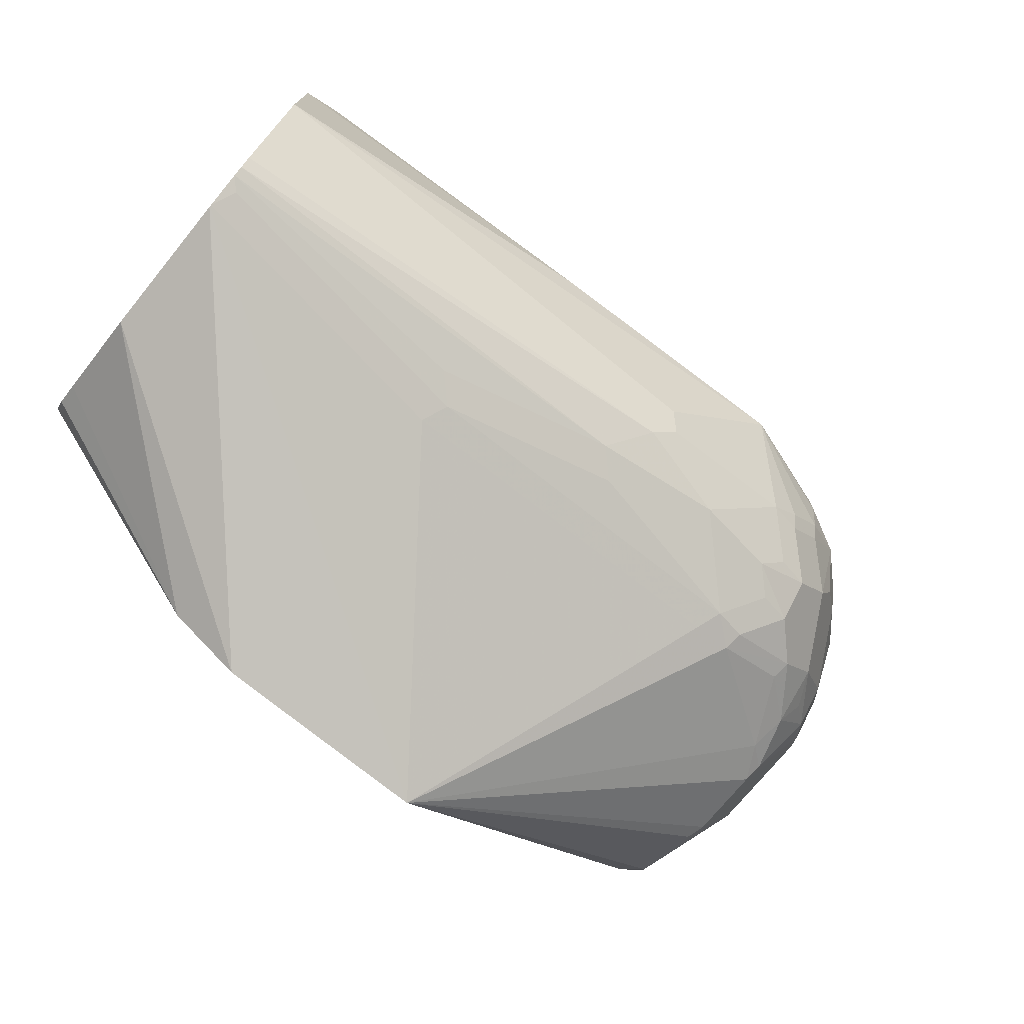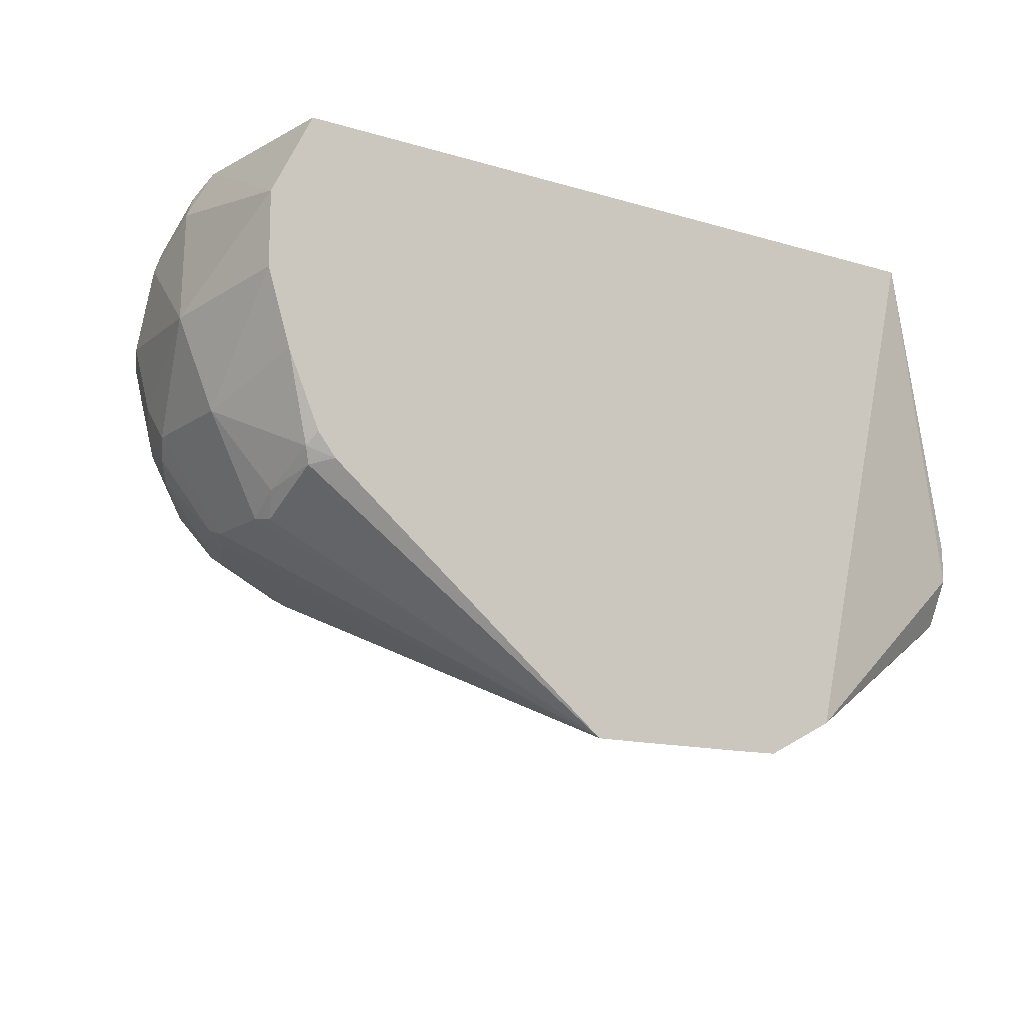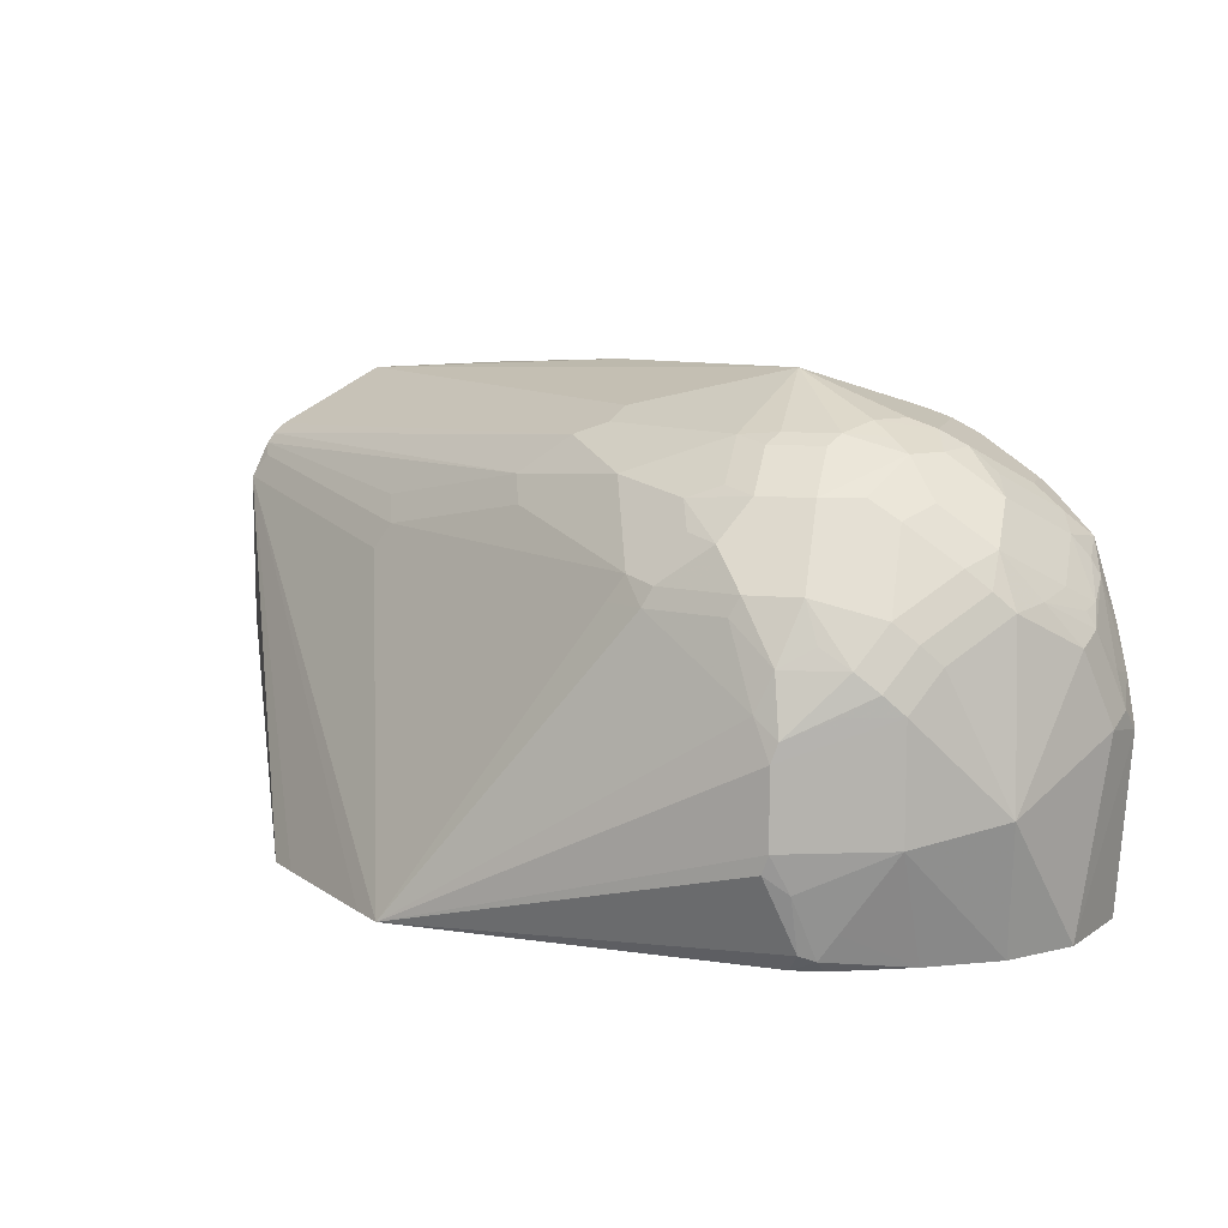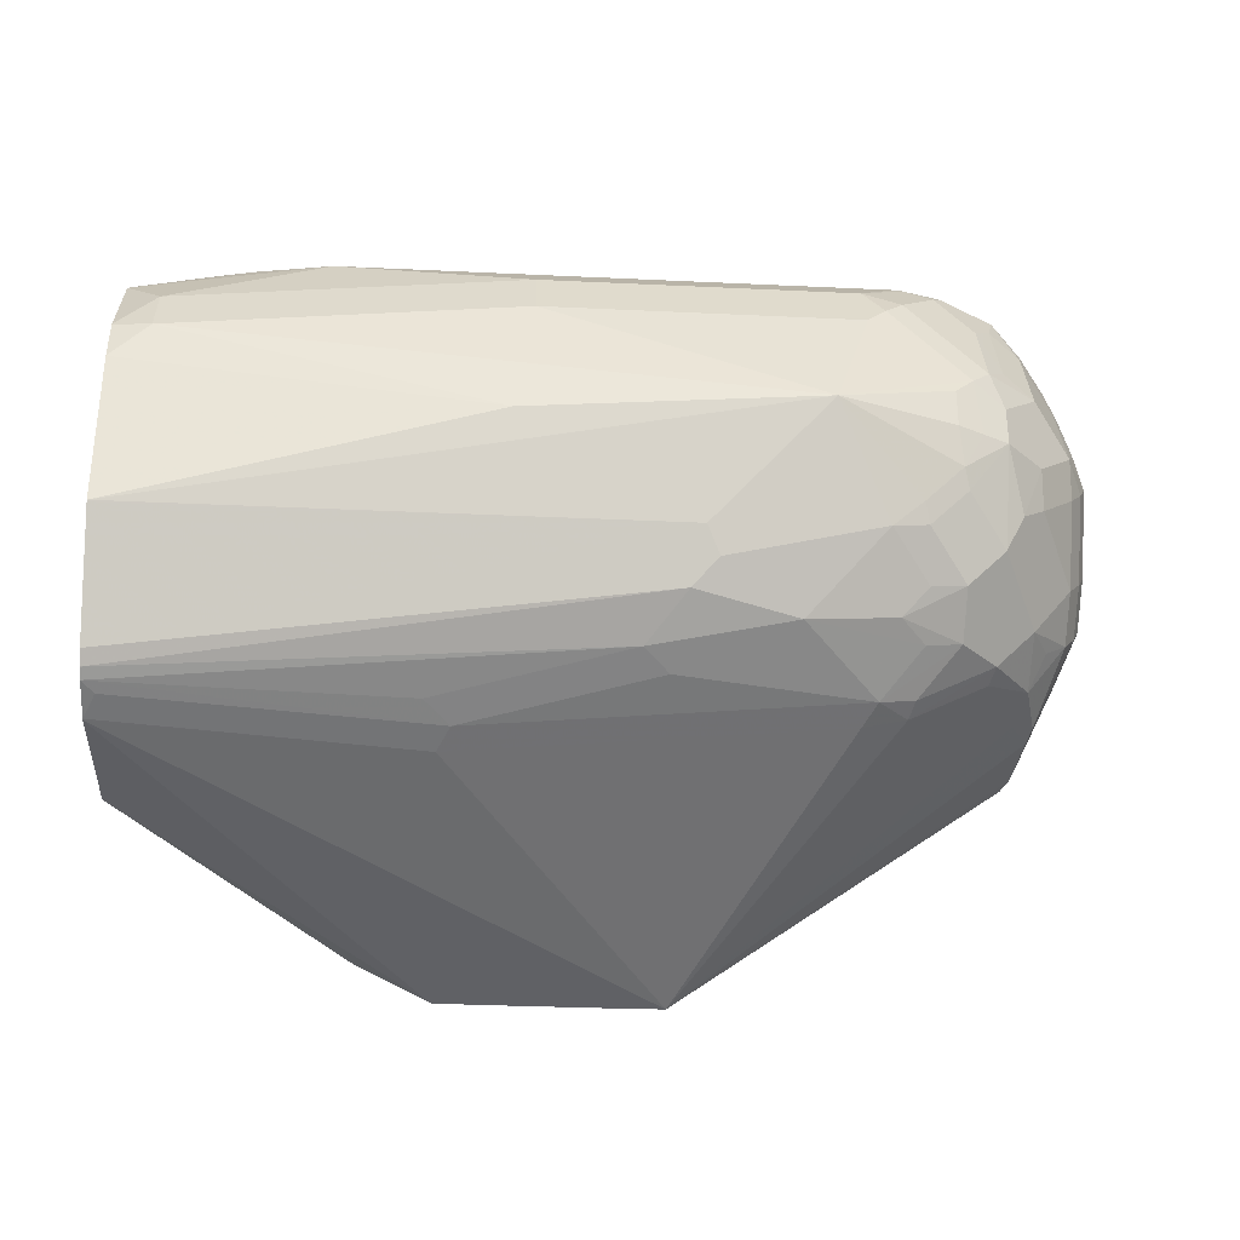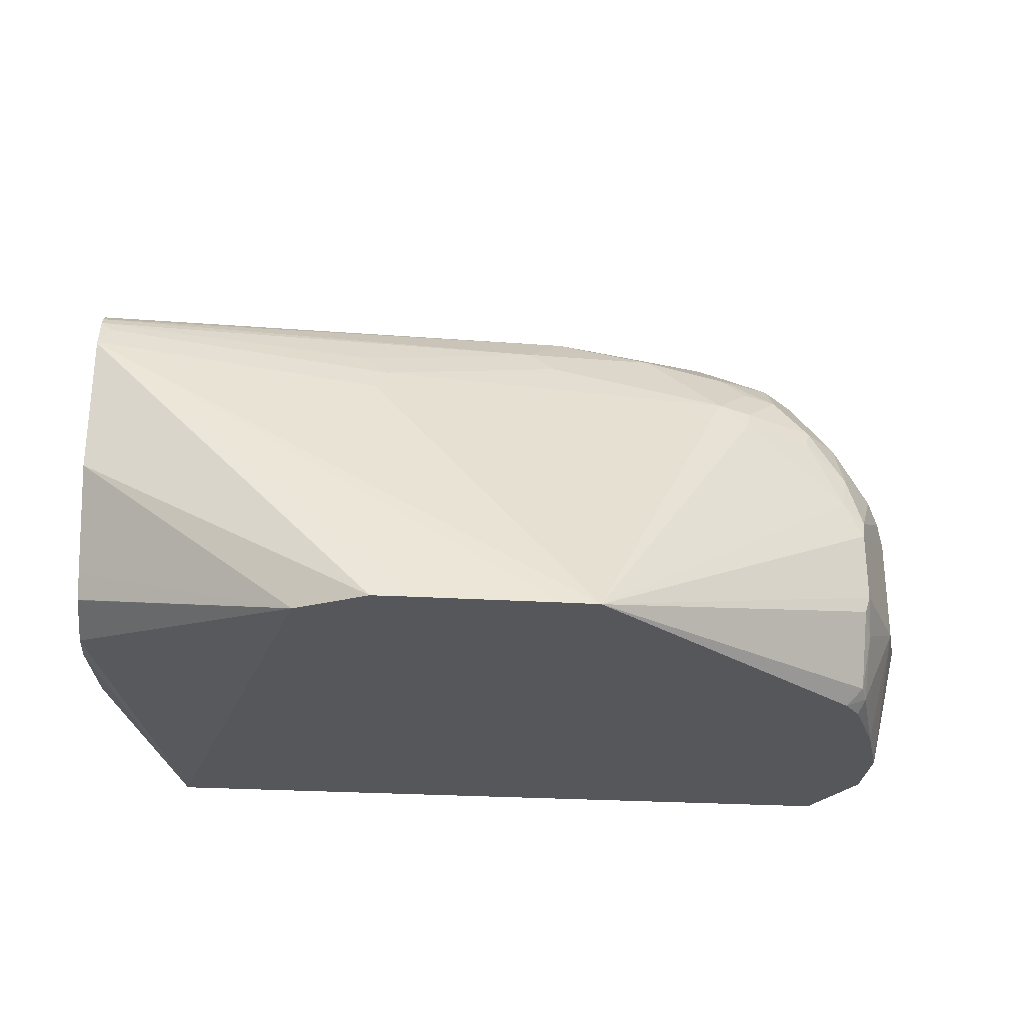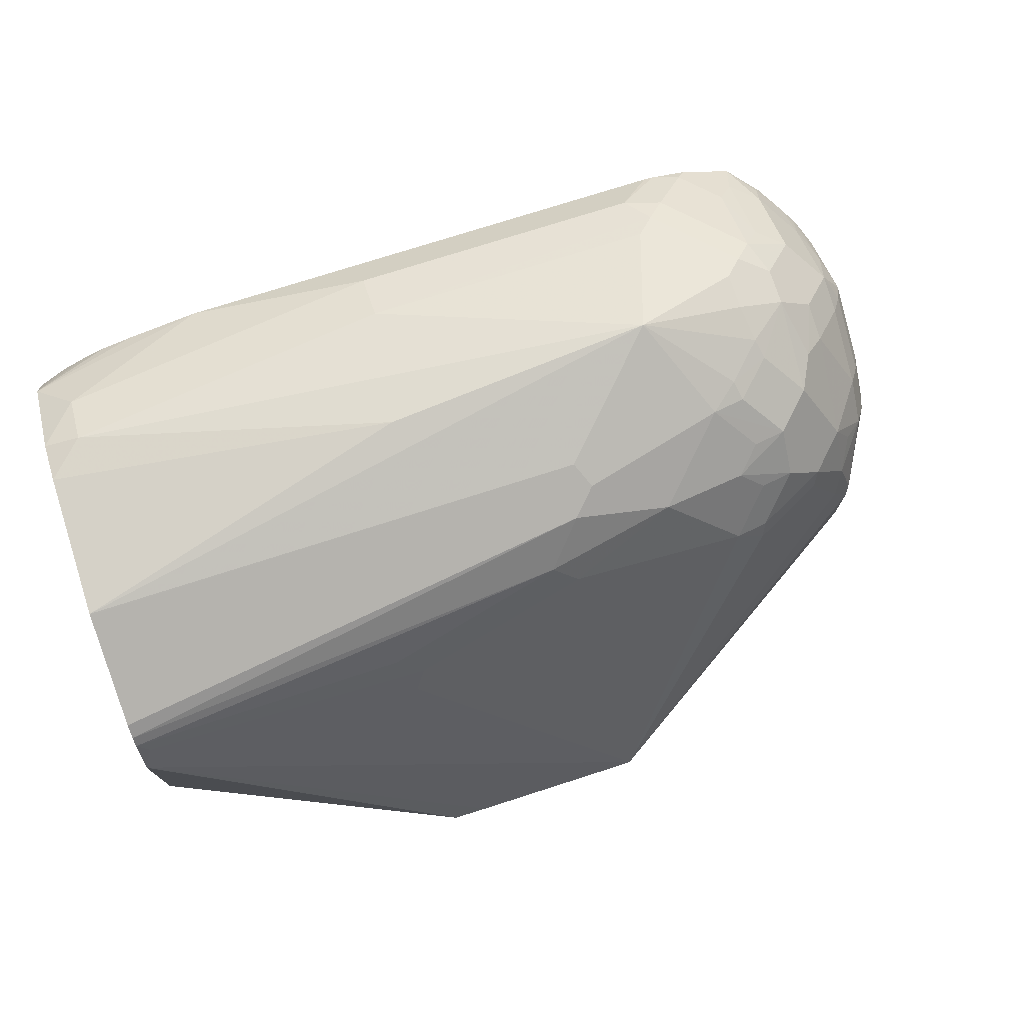
<metadata>
{"format":"obj","ext":"obj","renderer":"f3d","projection":"perspective","resolution":1024,"background":"white","views":[{"elev":-74.0,"azim":140.8,"up":"+Z"},{"elev":-13.7,"azim":-33.9,"up":"+Z"},{"elev":10.3,"azim":-121.2,"up":"+Y"},{"elev":-30.8,"azim":176.1,"up":"+Z"},{"elev":-27.2,"azim":174.7,"up":"+Y"},{"elev":74.9,"azim":162.2,"up":"+Y"}]}
</metadata>
<code>
v -0.601 0.02083 -0.1448
v -0.4148 0.2071 -0.08277
v -0.5805 0.02083 -0.1446
v -0.6835 0.02083 -0.1448
v -0.5801 0.1864 -0.08283
v -0.4148 0.208 -0.08243
v -0.4148 0.2067 -0.08283
v -0.7043 0.02083 -0.1447
v -0.5391 0.02083 -0.1239
v -0.4148 0.1243 -0.08283
v -0.587 0.2002 -0.07594
v -0.7872 0.1864 -0.06213
v -0.4212 0.221 -0.07594
v -0.4148 0.2275 -0.0727
v -0.8702 0.02083 -0.01286
v -0.8804 0.03108 -0.01551
v -0.8804 0.07251 -0.03622
v -0.8839 0.08289 -0.03452
v -0.8839 0.1243 -0.03452
v -0.8726 0.145 -0.03622
v -0.8105 0.1864 -0.05696
v -0.4148 0.124 -0.08271
v -0.4148 0.1102 -0.07582
v -0.4148 0.06905 -0.05523
v -0.4148 0.0553 -0.04812
v -0.4148 0.05511 -0.04785
v -0.4148 0.04847 -0.03459
v -0.4148 0.04165 -0.02089
v -0.4691 0.02083 0.1709
v -0.5731 0.214 -0.06905
v -0.7941 0.2002 -0.05523
v -0.6905 0.221 -0.05523
v -0.4148 0.2328 -0.06852
v -0.6767 0.2348 -0.04831
v -0.8804 0.02083 -5.934e-05
v -0.8839 0.02763 -0.00689
v -0.8856 0.06215 -0.0233
v -0.8908 0.08289 -0.02071
v -0.8908 0.1243 -0.02071
v -0.9115 0.145 0.02071
v -0.8856 0.1347 -0.03106
v -0.8769 0.1657 -0.0276
v -0.8519 0.1864 -0.03622
v -0.8545 0.1968 -0.03106
v -0.813 0.1968 -0.05177
v -0.4148 0.04165 -0.000183
v -0.4148 0.06225 0.1035
v -0.4148 0.07272 0.1247
v -0.4148 0.07598 0.1312
v -0.4148 0.08703 0.1479
v -0.4148 0.09325 0.1554
v -0.4148 0.1036 0.1664
v -0.4176 0.1036 0.1709
v -0.8882 0.02083 0.1709
v -0.8338 0.2175 -0.03106
v -0.8148 0.221 -0.03452
v -0.7527 0.2417 -0.03452
v -0.4148 0.2384 -0.06172
v -0.6974 0.2555 -0.0276
v -0.8985 0.02083 0.04133
v -0.8908 0.04144 2.48e-06
v -0.9115 0.08289 0.02071
v -0.927 0.09325 0.07249
v -0.9115 0.1657 0.04142
v -0.9063 0.1761 0.03107
v -0.9063 0.1554 0.01039
v -0.8976 0.145 -0.00689
v -0.8985 0.1657 2.48e-06
v -0.8752 0.1968 -0.01035
v -0.8856 0.1761 -0.01035
v -0.4148 0.1117 0.1709
v -0.8985 0.1191 0.1709
v -0.8907 0.02083 0.1659
v -0.8338 0.2382 -0.01035
v -0.801 0.2348 -0.0276
v -0.7941 0.2624 0.006926
v -0.4148 0.2591 -0.02031
v -0.7043 0.2693 2.48e-06
v -0.7112 0.2624 -0.01378
v -0.9115 0.02083 0.08284
v -0.9115 0.02083 0.1243
v -0.9115 0.1243 0.145
v -0.9115 0.1657 0.1243
v -0.9115 0.1864 0.08284
v -0.9063 0.1968 0.07249
v -0.8985 0.1864 0.02071
v -0.8778 0.2279 0.04142
v -0.8649 0.2382 0.03107
v -0.8545 0.2382 0.01039
v -0.4148 0.1727 0.1709
v -0.8914 0.146 0.1709
v -0.9046 0.1312 0.1588
v -0.8338 0.2589 0.03107
v -0.813 0.2589 0.01039
v -0.8148 0.2417 -0.01378
v -0.7665 0.29 0.06213
v -0.8105 0.2641 0.02071
v -0.4148 0.2689 -0.0008012
v -0.4148 0.2693 2.48e-06
v -0.9046 0.1726 0.1381
v -0.9063 0.189 0.1035
v -0.8976 0.214 0.08284
v -0.8985 0.2071 0.06213
v -0.8769 0.2348 0.06213
v -0.8562 0.2555 0.06213
v -0.4148 0.2071 0.1659
v -0.4282 0.2071 0.1709
v -0.883 0.1696 0.1709
v -0.8839 0.1933 0.1588
v -0.9011 0.1502 0.1554
v -0.8312 0.2641 0.04142
v -0.8286 0.2693 0.06213
v -0.8286 0.2693 0.08284
v -0.839 0.2641 0.09319
v -0.8183 0.2641 0.1139
v -0.7976 0.2641 0.1346
v -0.7872 0.2693 0.1243
v -0.6215 0.2693 0.1243
v -0.4351 0.2693 0.1035
v -0.6112 0.2848 0.05178
v -0.4148 0.2693 0.08324
v -0.8959 0.1838 0.145
v -0.9011 0.1812 0.1346
v -0.8976 0.1933 0.1243
v -0.8769 0.2348 0.1035
v -0.8562 0.2555 0.08284
v -0.8424 0.2624 0.06213
v -0.4148 0.2207 0.1591
v -0.4314 0.2096 0.1709
v -0.8778 0.1812 0.1709
v -0.8649 0.2098 0.1709
v -0.8804 0.202 0.1554
v -0.8493 0.2563 0.1035
v -0.8286 0.2563 0.1243
v -0.8079 0.2563 0.145
v -0.7872 0.2555 0.1519
v -0.6215 0.2555 0.1519
v -0.4351 0.2555 0.1312
v -0.4148 0.2642 0.1061
v -0.8769 0.214 0.145
v -0.8597 0.2434 0.1139
v -0.4148 0.2345 0.152
v -0.4454 0.2175 0.1709
v -0.8338 0.2291 0.1709
v -0.8286 0.2356 0.1657
v -0.8597 0.2227 0.1554
v -0.8493 0.2356 0.145
v -0.813 0.235 0.1709
v -0.8079 0.2356 0.1709
v -0.5179 0.2356 0.1709
v -0.4148 0.2348 0.1519
v -0.4148 0.2639 0.1067
v -0.4148 0.2641 0.1064
v -0.4565 0.2225 0.1709
v -0.4765 0.2279 0.1709
v -0.4588 0.2234 0.1709
f 87 104 88
f 86 103 87
f 85 102 103
f 84 102 85
f 84 101 102
f 83 101 84
f 83 100 101
f 83 92 100
f 82 92 83
f 78 99 98
f 78 96 99
f 76 96 78
f 76 97 96
f 76 94 97
f 76 78 79
f 77 78 98
f 91 110 92
f 87 102 104
f 96 114 115
f 75 95 76
f 96 113 114
f 96 112 113
f 96 111 112
f 96 97 111
f 93 105 111
f 87 103 102
f 93 97 94
f 92 110 100
f 91 109 110
f 91 108 109
f 90 106 107
f 89 105 93
f 88 104 105
f 88 105 89
f 93 111 97
f 74 95 75
f 63 84 64
f 74 94 76
f 63 81 82
f 63 80 81
f 62 80 63
f 60 62 61
f 60 80 62
f 59 79 78
f 59 76 79
f 58 78 77
f 58 59 78
f 57 76 59
f 57 75 76
f 56 75 57
f 55 75 56
f 55 74 75
f 96 115 116
f 63 82 83
f 63 83 84
f 64 84 85
f 64 85 65
f 74 93 94
f 74 89 93
f 72 81 73
f 72 82 81
f 72 92 82
f 72 91 92
f 69 86 87
f 74 76 95
f 69 89 74
f 69 87 88
f 68 69 70
f 68 86 69
f 65 68 66
f 65 86 68
f 65 103 86
f 65 85 103
f 69 88 89
f 96 116 117
f 125 140 141
f 96 118 119
f 134 145 135
f 134 147 145
f 133 147 134
f 133 141 147
f 131 140 132
f 131 146 140
f 131 145 146
f 131 144 145
f 129 142 143
f 128 142 129
f 125 133 126
f 125 141 133
f 122 124 123
f 122 140 124
f 122 132 140
f 135 145 136
f 136 145 148
f 136 148 149
f 136 149 150
f 54 72 73
f 151 156 154
f 151 155 156
f 150 155 151
f 145 147 146
f 144 148 145
f 143 151 154
f 119 121 120
f 142 151 143
f 140 146 141
f 138 150 151
f 138 153 139
f 138 152 153
f 138 151 152
f 137 150 138
f 136 150 137
f 141 146 147
f 96 117 118
f 119 139 121
f 118 138 119
f 105 114 127
f 105 126 114
f 102 105 104
f 102 126 105
f 102 125 126
f 102 140 125
f 101 124 102
f 101 123 124
f 100 123 101
f 100 122 123
f 100 109 122
f 100 110 109
f 99 120 121
f 96 120 99
f 96 119 120
f 105 127 111
f 106 128 129
f 106 129 107
f 108 130 109
f 118 137 138
f 116 118 117
f 116 137 118
f 116 136 137
f 116 135 136
f 115 135 116
f 115 134 135
f 119 138 139
f 114 134 115
f 114 126 133
f 112 114 113
f 112 127 114
f 111 127 112
f 109 132 122
f 109 131 132
f 109 130 131
f 114 133 134
f 52 71 53
f 102 124 140
f 44 74 55
f 5 31 11
f 5 12 31
f 5 8 12
f 5 11 6
f 3 10 9
f 3 7 10
f 2 8 5
f 2 4 8
f 2 7 3
f 2 10 7
f 2 22 10
f 2 23 22
f 2 24 23
f 2 25 24
f 2 26 25
f 6 13 14
f 6 11 13
f 8 15 16
f 8 16 17
f 11 14 13
f 11 30 14
f 9 28 29
f 9 27 28
f 9 26 27
f 9 25 26
f 9 24 25
f 2 27 26
f 9 23 24
f 44 55 45
f 9 10 22
f 8 21 12
f 8 20 21
f 8 19 20
f 8 18 19
f 8 17 18
f 9 22 23
f 11 31 32
f 2 28 27
f 2 47 46
f 2 6 14
f 2 5 6
f 1 4 2
f 1 8 4
f 1 15 8
f 1 35 15
f 1 60 35
f 1 80 60
f 1 81 80
f 1 73 81
f 1 54 73
f 1 29 54
f 1 9 29
f 1 3 9
f 1 2 3
f 2 14 33
f 2 33 58
f 2 58 77
f 2 77 98
f 2 48 47
f 2 49 48
f 2 50 49
f 2 51 50
f 2 71 52
f 2 90 71
f 2 106 90
f 2 46 28
f 2 128 106
f 2 151 142
f 2 152 151
f 2 153 152
f 2 139 153
f 2 121 139
f 2 99 121
f 2 98 99
f 2 142 128
f 11 32 30
f 2 52 51
f 14 30 34
f 35 60 36
f 34 57 59
f 33 59 58
f 33 34 59
f 32 57 34
f 31 57 32
f 31 56 57
f 31 55 56
f 31 45 55
f 30 32 34
f 29 72 54
f 29 91 72
f 29 108 91
f 29 130 108
f 29 131 130
f 36 60 61
f 36 61 37
f 37 61 62
f 38 62 40
f 12 21 31
f 44 69 74
f 42 70 69
f 42 68 70
f 42 44 43
f 42 69 44
f 41 68 42
f 29 144 131
f 41 66 68
f 40 67 41
f 40 66 67
f 40 65 66
f 40 64 65
f 40 63 64
f 40 62 63
f 38 40 39
f 41 67 66
f 29 148 144
f 37 62 38
f 29 150 149
f 21 43 44
f 20 43 21
f 20 42 43
f 20 41 42
f 19 41 20
f 19 40 41
f 18 39 19
f 21 44 45
f 18 38 39
f 17 37 18
f 16 37 17
f 16 36 37
f 15 36 16
f 15 35 36
f 29 149 148
f 14 34 33
f 18 37 38
f 21 45 31
f 19 39 40
f 29 129 143
f 29 154 156
f 29 143 154
f 29 107 129
f 29 90 107
f 29 71 90
f 28 46 29
f 29 155 150
f 29 53 71
f 29 51 52
f 29 50 51
f 29 49 50
f 29 48 49
f 29 47 48
f 29 46 47
f 29 52 53
f 29 156 155

</code>
